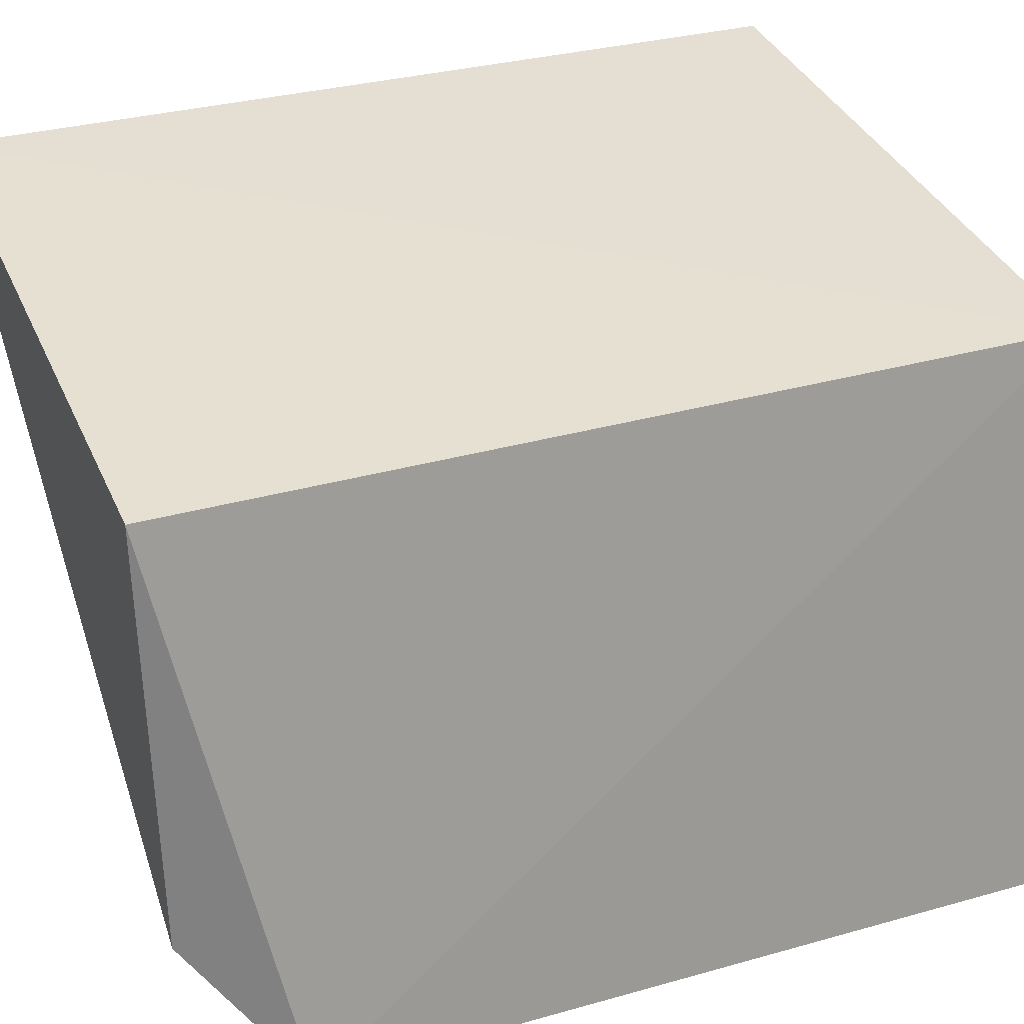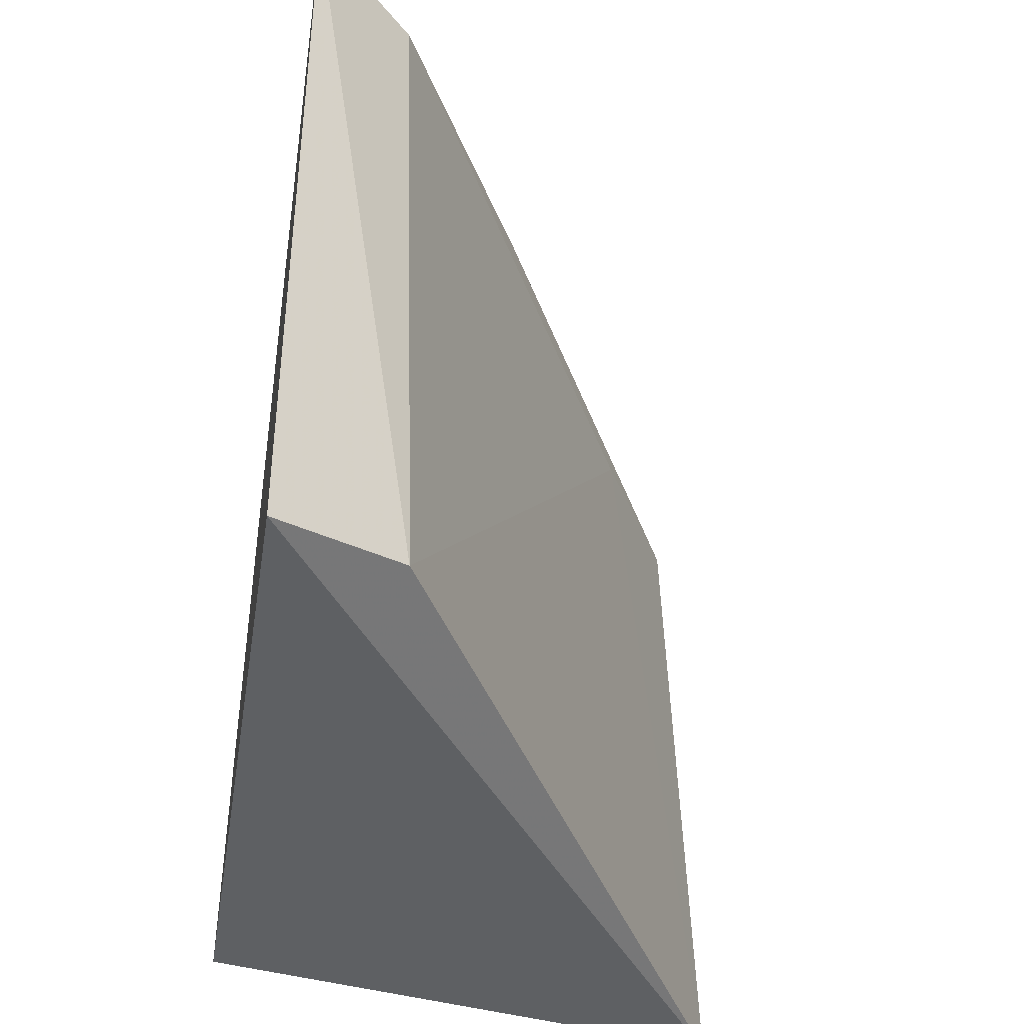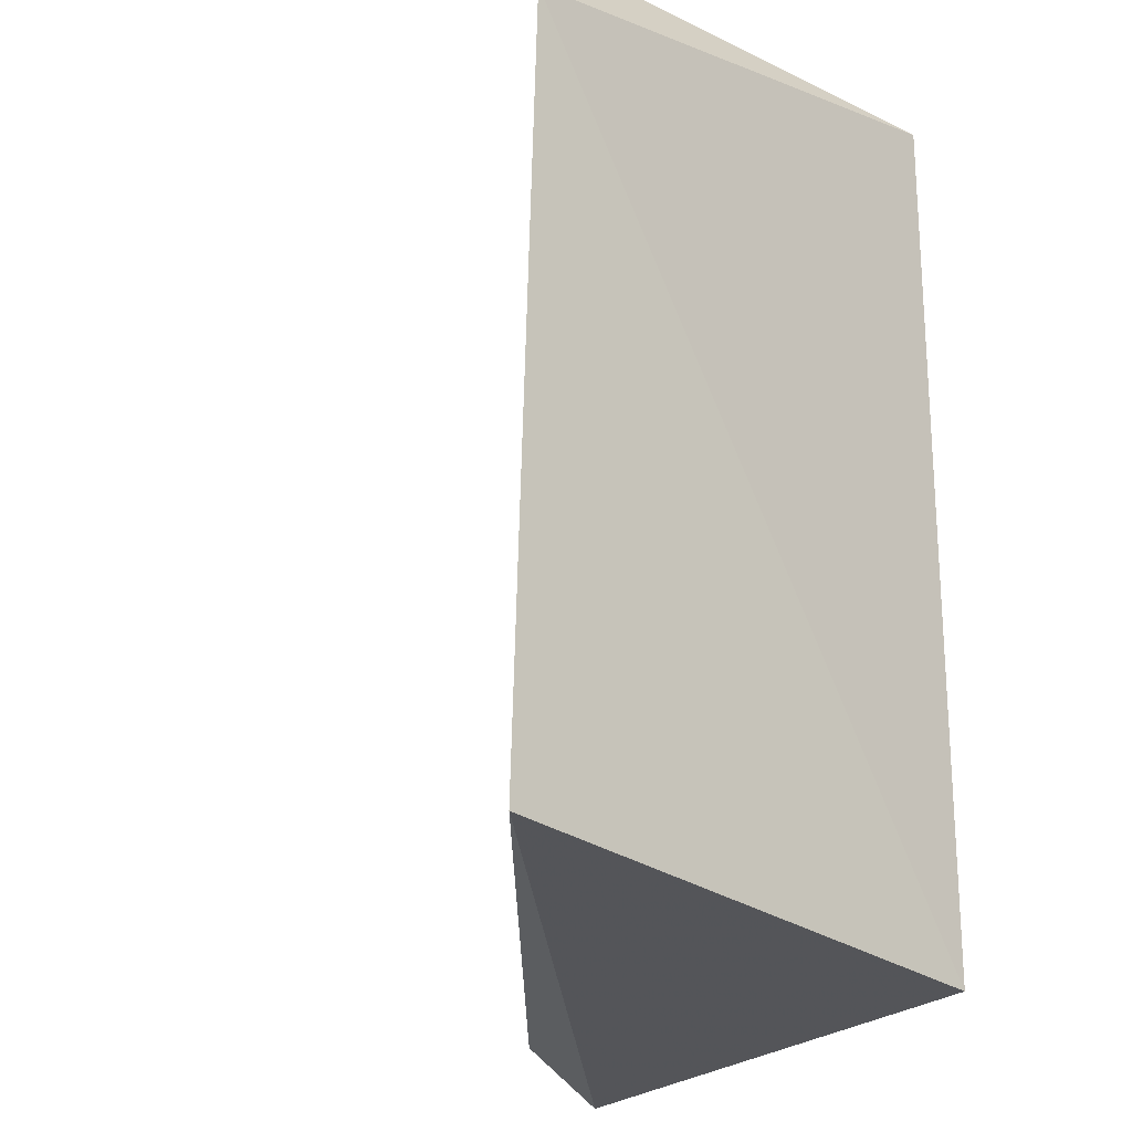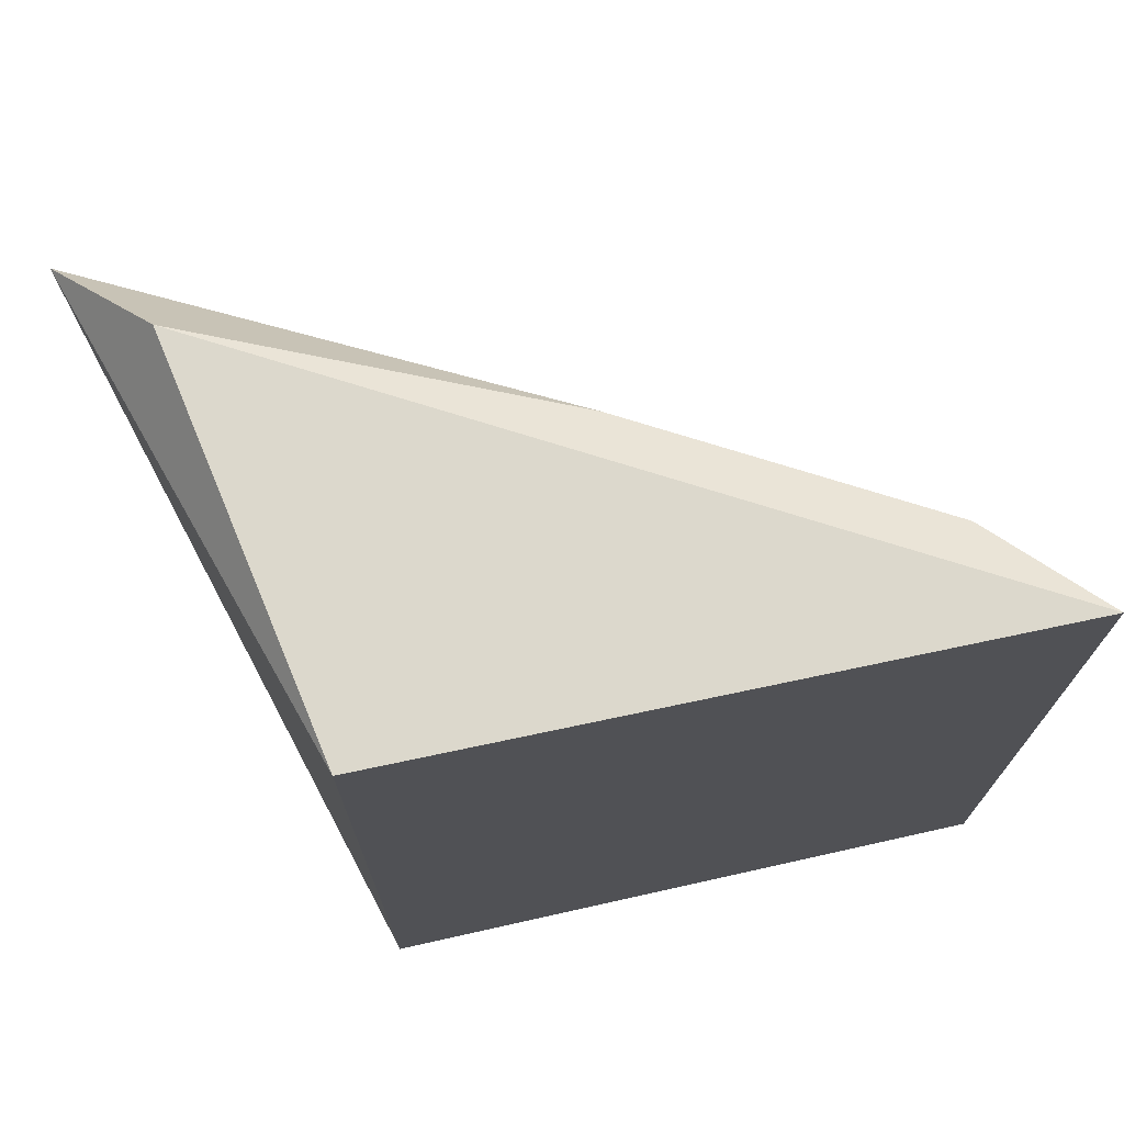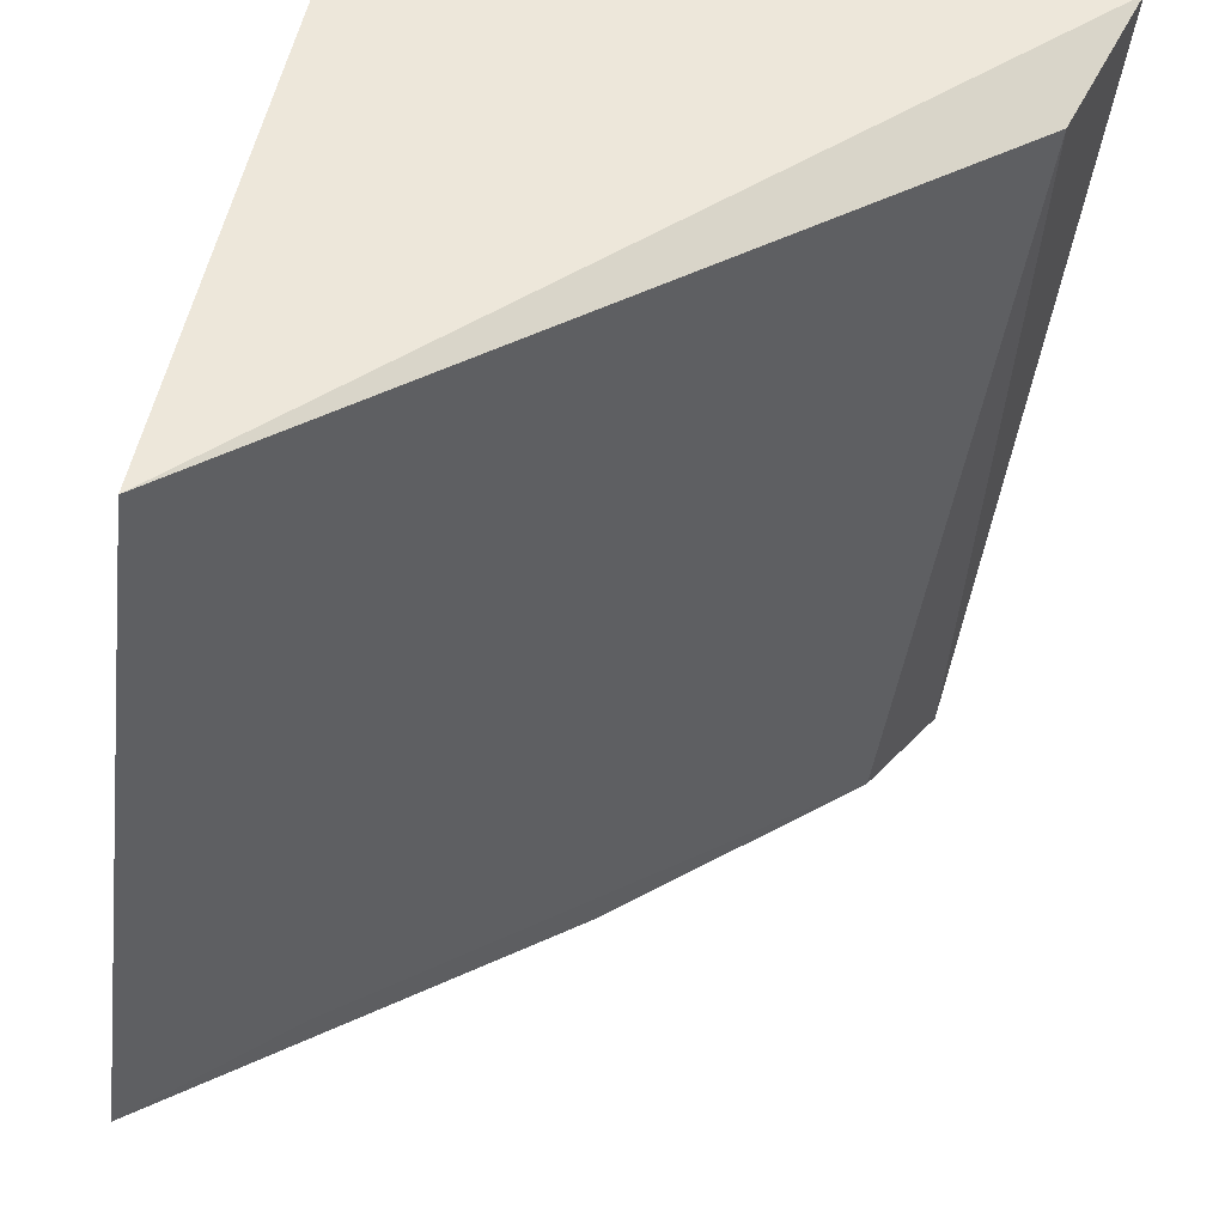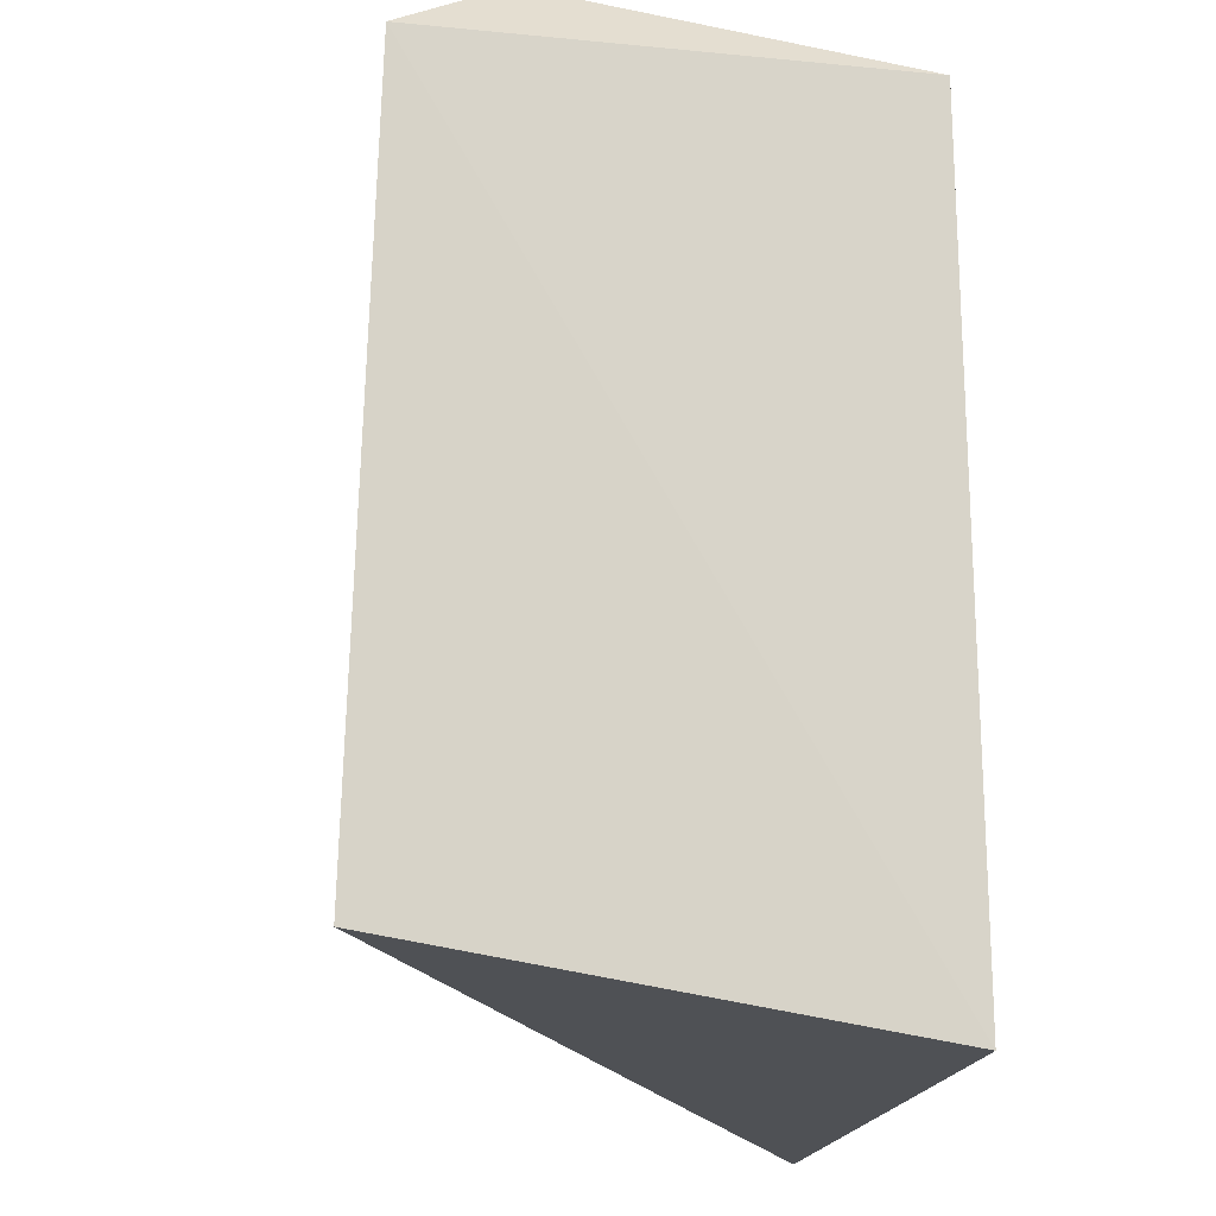
<metadata>
{"format":"obj","ext":"obj","renderer":"f3d","projection":"perspective","resolution":1024,"background":"white","views":[{"elev":31.5,"azim":67.8,"up":"+Y"},{"elev":-44.4,"azim":-104.5,"up":"+Z"},{"elev":-22.7,"azim":54.8,"up":"+Z"},{"elev":72.7,"azim":162.0,"up":"+Z"},{"elev":-43.6,"azim":173.7,"up":"+Y"},{"elev":-19.7,"azim":73.8,"up":"+Z"}]}
</metadata>
<code>
v -0.3834 -0.2551 0.02243
v -0.3842 -0.2561 -0.02633
v -0.3906 -0.2197 -0.02913
v -0.4328 -0.2152 0.02905
v -0.4286 -0.2244 -0.02633
v -0.3906 -0.2197 0.02904
v -0.3935 -0.248 0.0219
v -0.4331 -0.2156 -0.02881
v -0.3884 -0.2469 0.02904
v -0.4276 -0.223 0.02711
v -0.4104 -0.2352 0.02711
f 1 2 3
f 6 1 3
f 6 3 4
f 7 5 2
f 7 2 1
f 8 3 2
f 8 2 5
f 8 5 4
f 8 4 3
f 9 6 4
f 9 1 6
f 10 7 1
f 10 4 5
f 10 5 7
f 11 10 1
f 11 1 9
f 11 9 4
f 11 4 10

</code>
